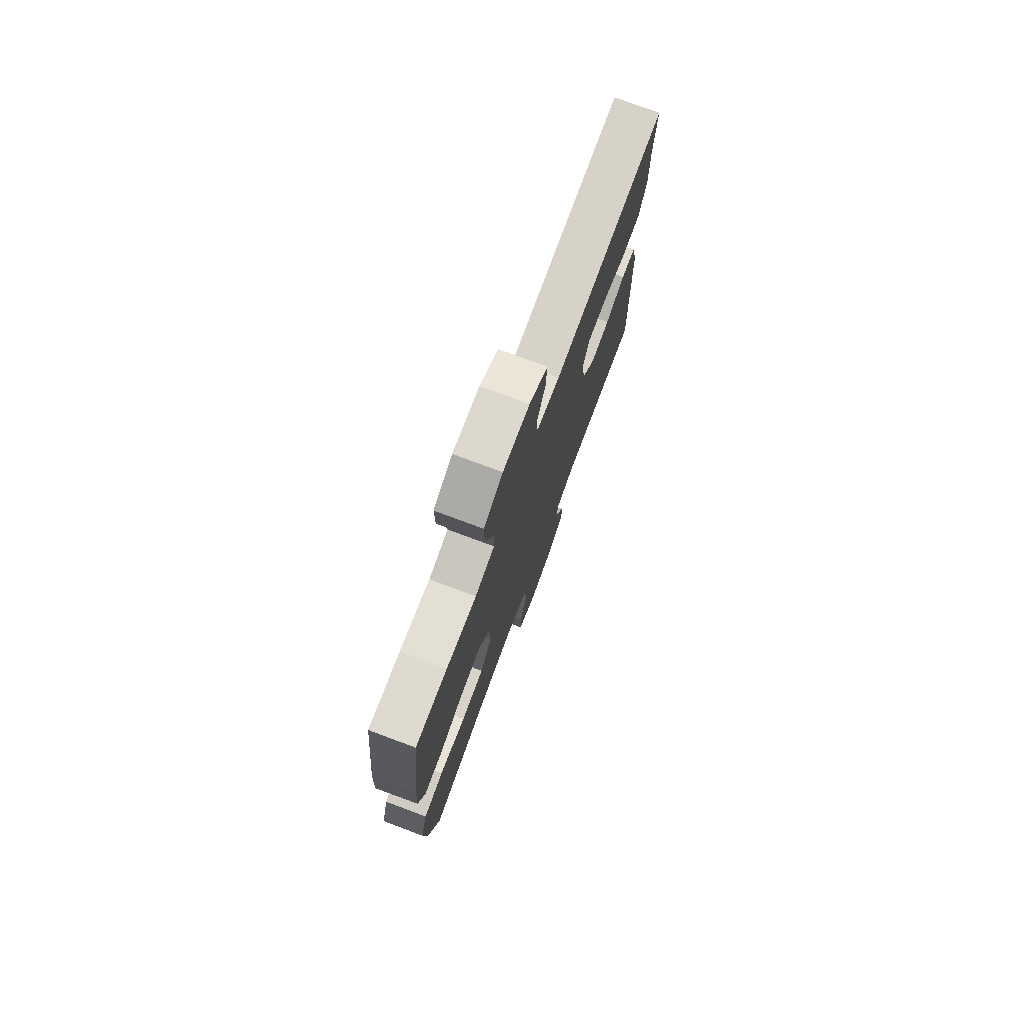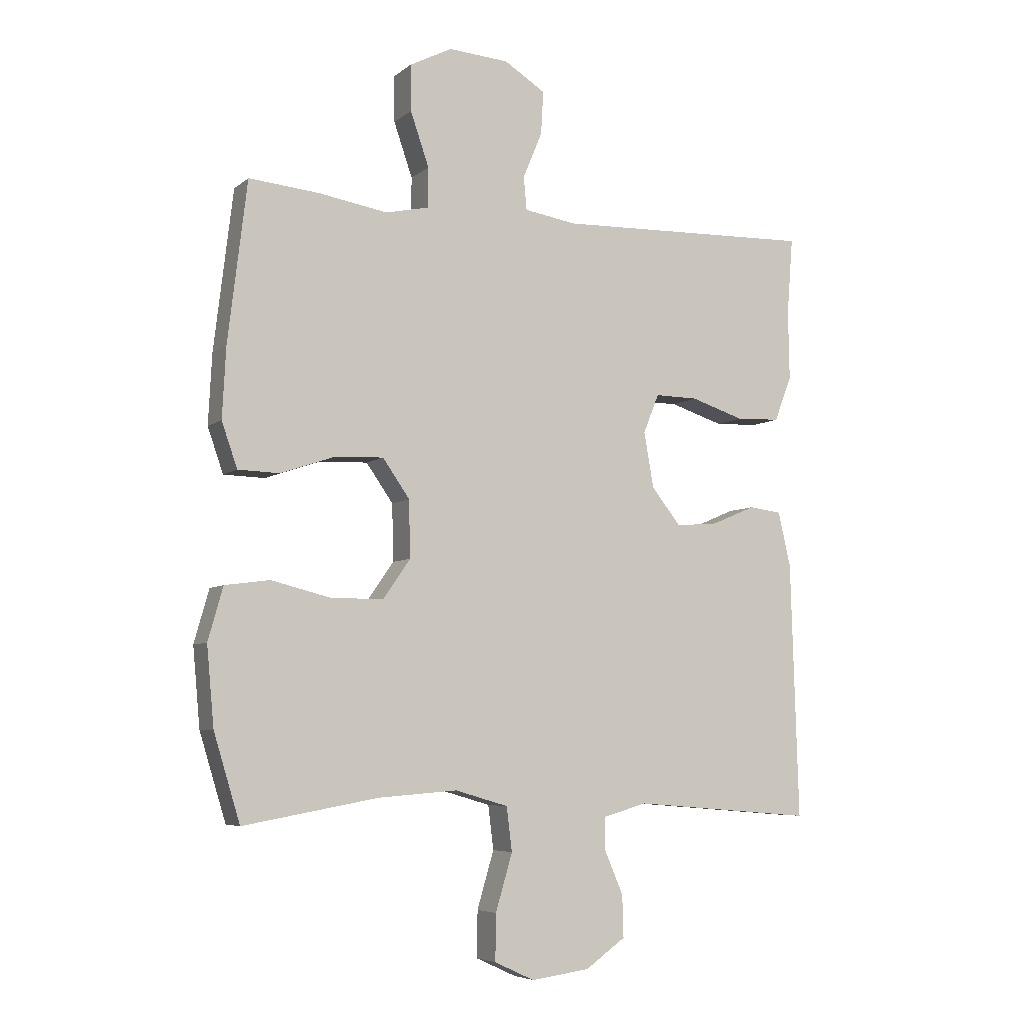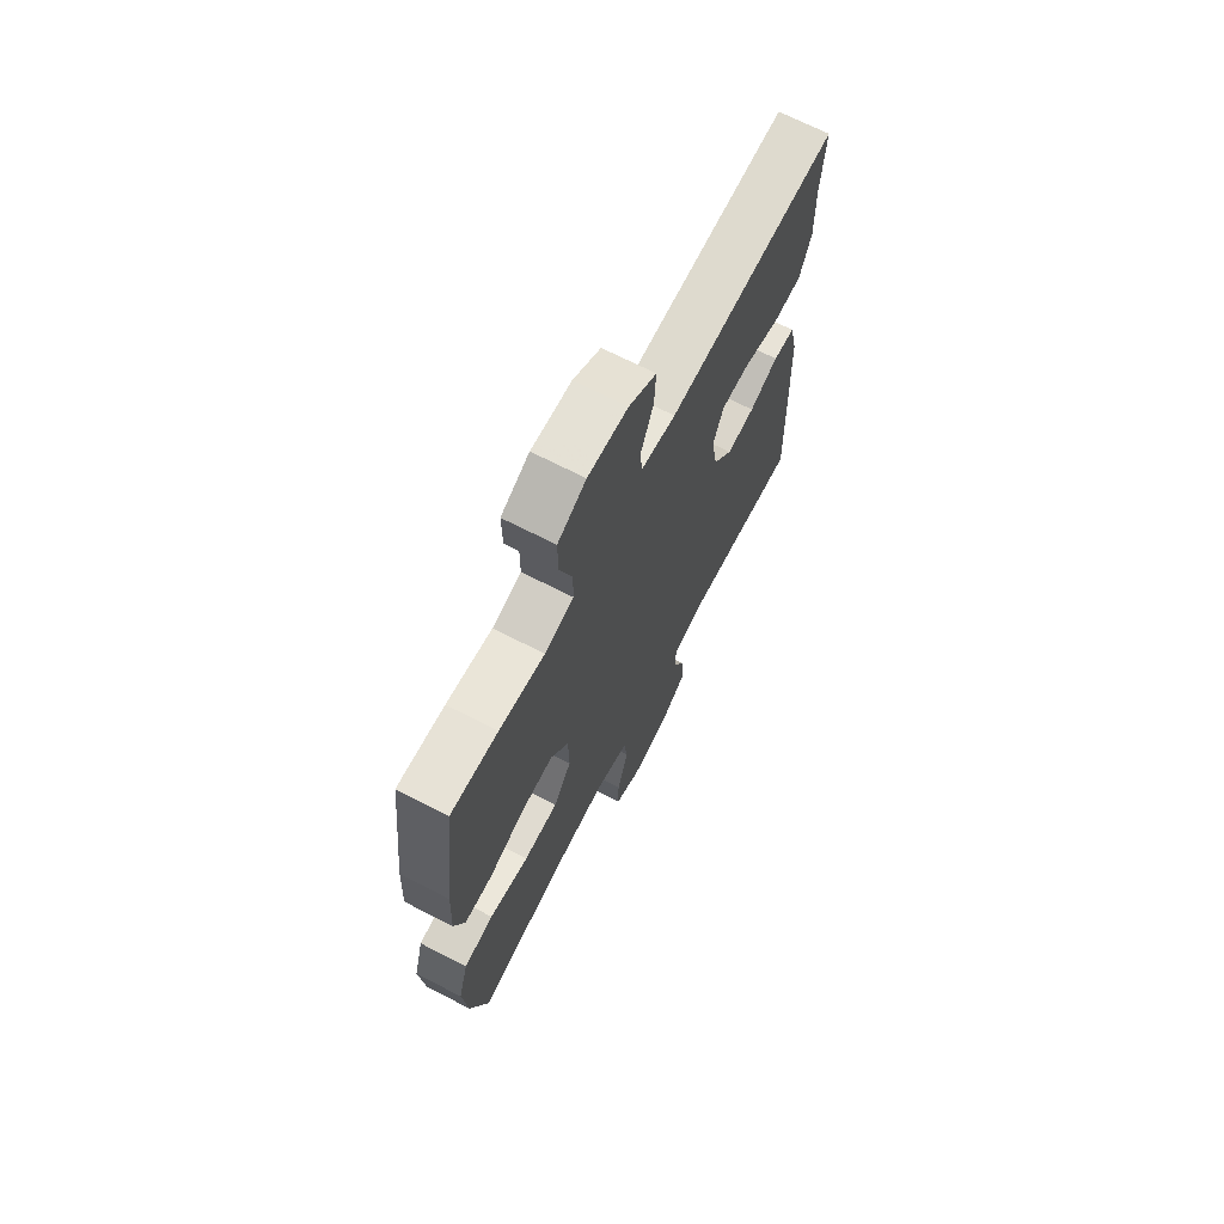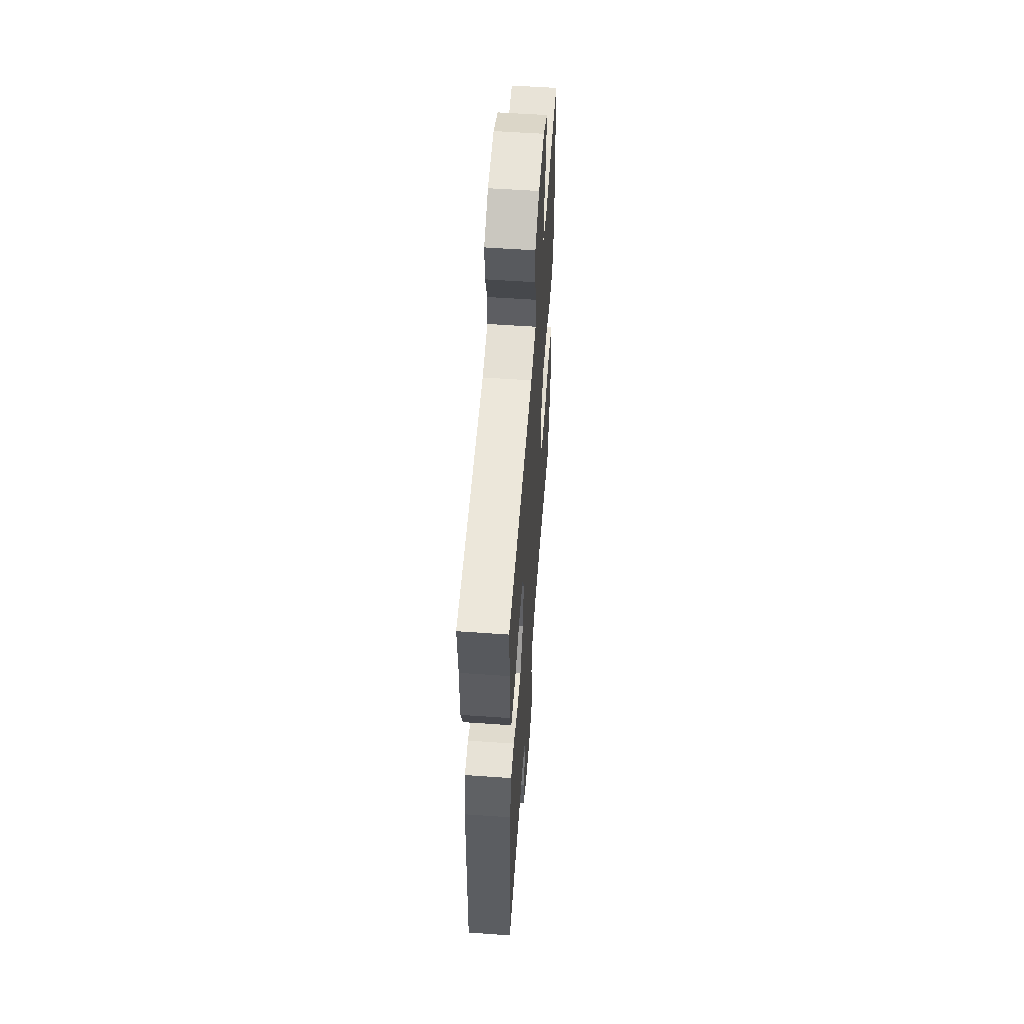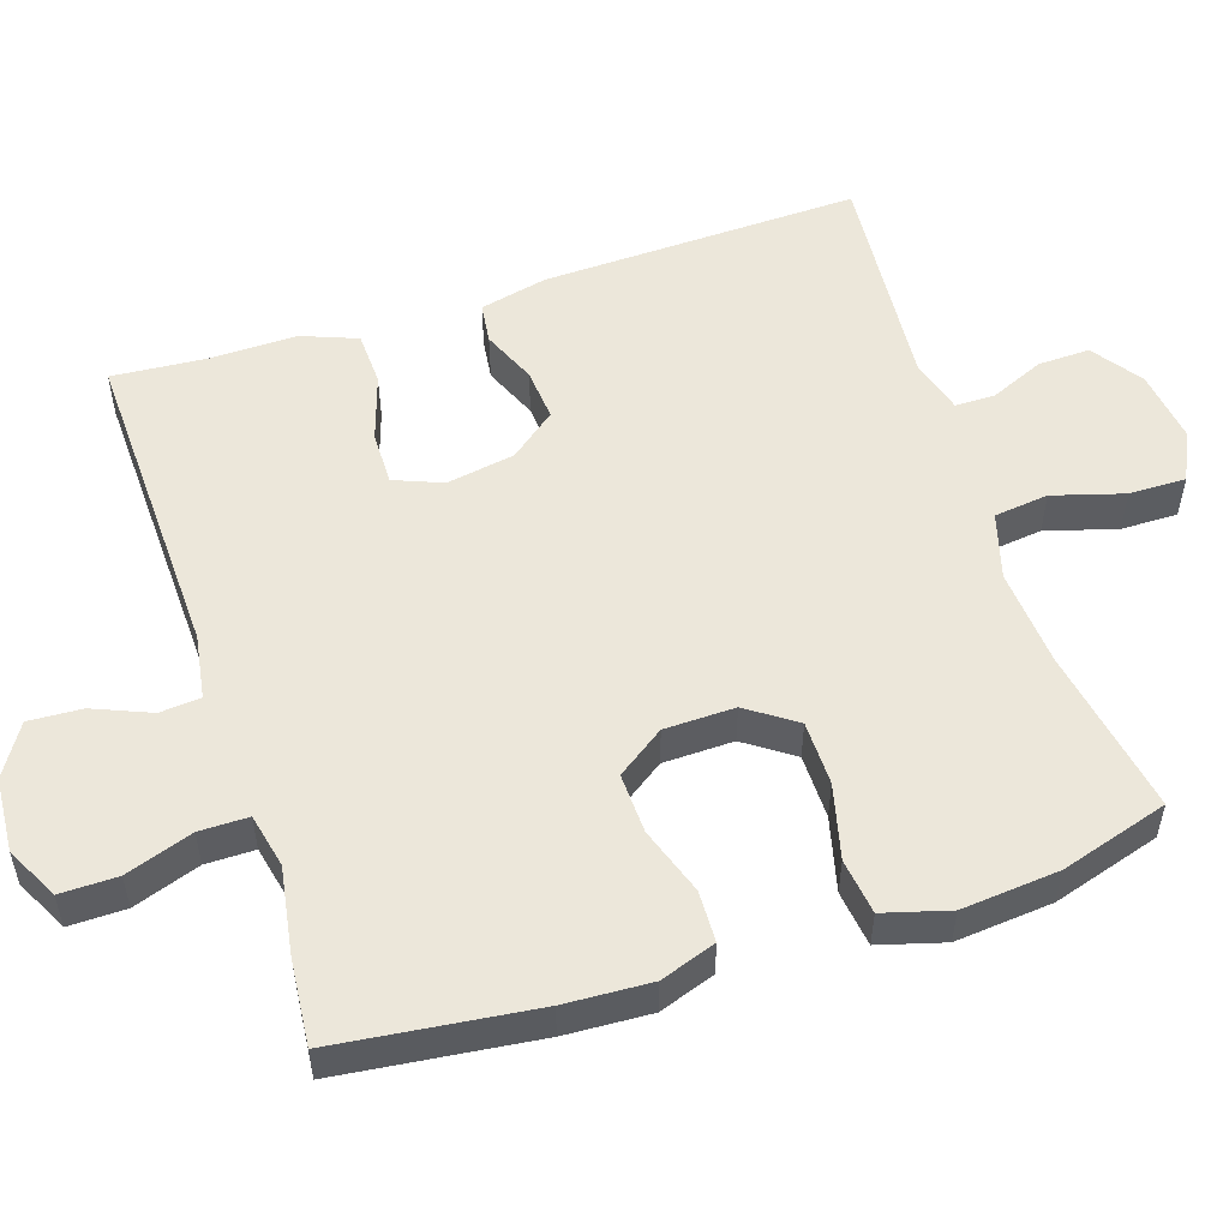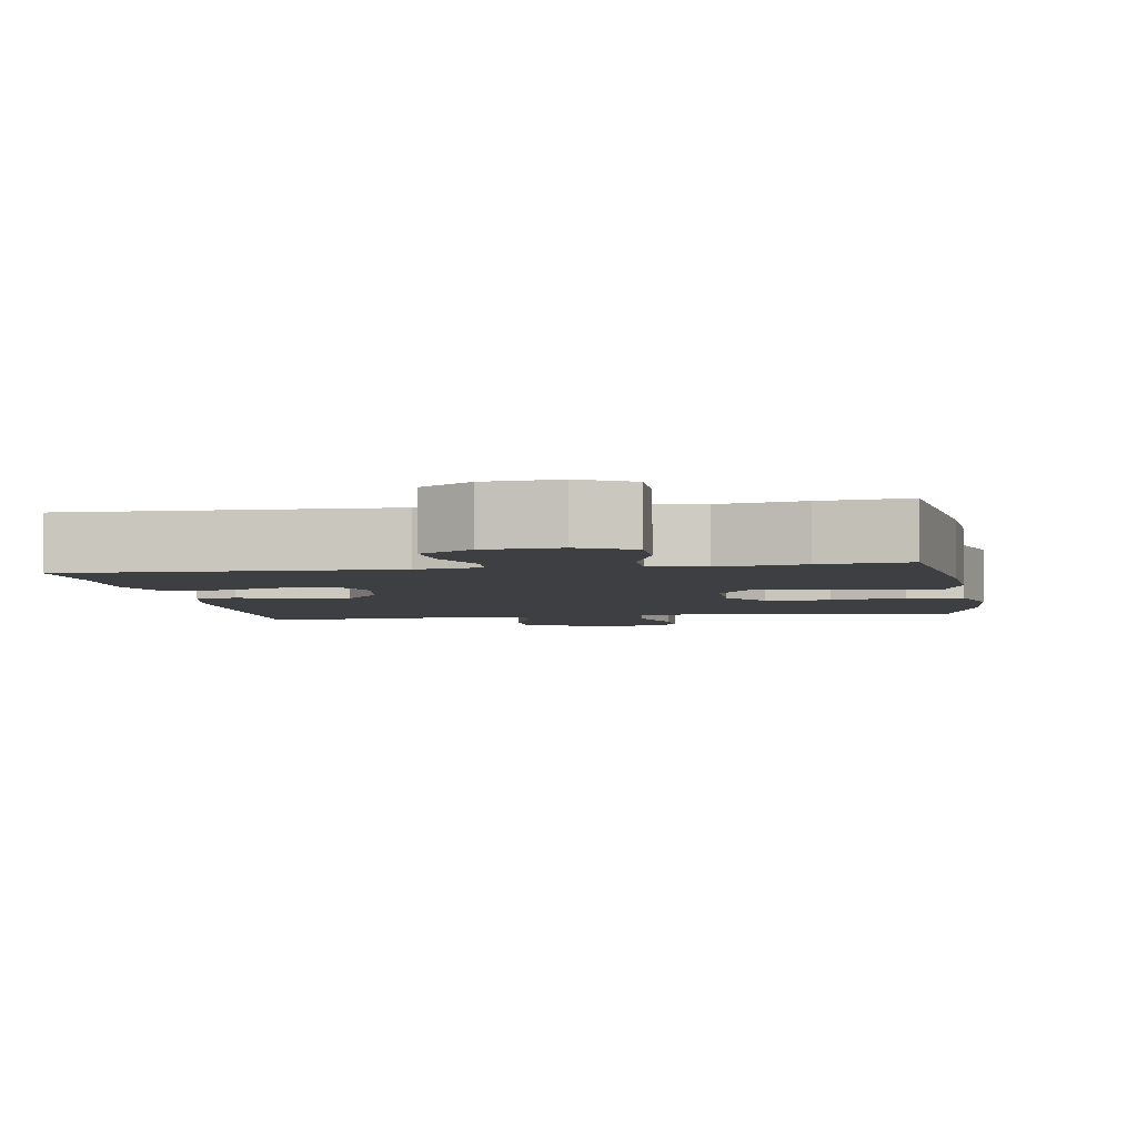
<metadata>
{"format":"obj","ext":"obj","renderer":"f3d","projection":"perspective","resolution":1024,"background":"white","views":[{"elev":76.2,"azim":110.4,"up":"+Z"},{"elev":-5.9,"azim":154.4,"up":"+Z"},{"elev":69.3,"azim":117.2,"up":"+Z"},{"elev":56.1,"azim":-85.8,"up":"+Z"},{"elev":53.5,"azim":71.9,"up":"+Y"},{"elev":-4.2,"azim":9.6,"up":"+Y"}]}
</metadata>
<code>
v 0.5 0.07 -0.5
v 0.275 0.07 -0.46
v 0.143 0.07 -0.45
v 0.054 0.07 -0.476
v 0.045 0.07 -0.549
v 0.073 0.07 -0.644
v 0.074 0.07 -0.721
v 0.007 0.07 -0.752
v -0.09 0.07 -0.739
v -0.157 0.07 -0.692
v -0.155 0.07 -0.622
v -0.124 0.07 -0.55
v -0.124 0.07 -0.496
v -0.197 0.07 -0.475
v -0.5 0.07 -0.5
v -0.487 0.07 -0.072
v -0.466 0.07 0.019
v -0.411 0.07 0.026
v -0.338 0.07 -0.005
v -0.267 0.07 -0.011
v -0.218 0.07 0.051
v -0.202 0.07 0.143
v -0.228 0.07 0.208
v -0.3 0.07 0.207
v -0.39 0.07 0.178
v -0.463 0.07 0.181
v -0.492 0.07 0.256
v -0.49 0.07 0.372
v -0.5 0.07 0.5
v -0.069 0.07 0.487
v 0.018 0.07 0.501
v 0.023 0.07 0.556
v -0.009 0.07 0.633
v -0.013 0.07 0.705
v 0.056 0.07 0.748
v 0.156 0.07 0.755
v 0.227 0.07 0.719
v 0.226 0.07 0.642
v 0.195 0.07 0.552
v 0.195 0.07 0.486
v 0.268 0.07 0.47
v 0.382 0.07 0.489
v 0.5 0.07 0.5
v 0.532 0.07 0.233
v 0.538 0.07 0.117
v 0.512 0.07 0.042
v 0.443 0.07 0.04
v 0.352 0.07 0.071
v 0.271 0.07 0.074
v 0.226 0.07 0.01
v 0.224 0.07 -0.085
v 0.269 0.07 -0.15
v 0.356 0.07 -0.151
v 0.456 0.07 -0.126
v 0.531 0.07 -0.136
v 0.556 0.07 -0.224
v 0.544 0.07 -0.355
v 0.5 0 -0.5
v 0.275 0 -0.46
v 0.143 0 -0.45
v 0.054 0 -0.476
v 0.045 0 -0.549
v 0.073 0 -0.644
v 0.074 0 -0.721
v 0.007 0 -0.752
v -0.09 0 -0.739
v -0.157 0 -0.692
v -0.155 0 -0.622
v -0.124 0 -0.55
v -0.124 0 -0.496
v -0.197 0 -0.475
v -0.5 0 -0.5
v -0.487 0 -0.072
v -0.466 0 0.019
v -0.411 0 0.026
v -0.338 0 -0.005
v -0.267 0 -0.011
v -0.218 0 0.051
v -0.202 0 0.143
v -0.228 0 0.208
v -0.3 0 0.207
v -0.39 0 0.178
v -0.463 0 0.181
v -0.492 0 0.256
v -0.49 0 0.372
v -0.5 0 0.5
v -0.069 0 0.487
v 0.018 0 0.501
v 0.023 0 0.556
v -0.009 0 0.633
v -0.013 0 0.705
v 0.056 0 0.748
v 0.156 0 0.755
v 0.227 0 0.719
v 0.226 0 0.642
v 0.195 0 0.552
v 0.195 0 0.486
v 0.268 0 0.47
v 0.382 0 0.489
v 0.5 0 0.5
v 0.532 0 0.233
v 0.538 0 0.117
v 0.512 0 0.042
v 0.443 0 0.04
v 0.352 0 0.071
v 0.271 0 0.074
v 0.226 0 0.01
v 0.224 0 -0.085
v 0.269 0 -0.15
v 0.356 0 -0.151
v 0.456 0 -0.126
v 0.531 0 -0.136
v 0.556 0 -0.224
v 0.544 0 -0.355
f 56 57 1 2
f 53 54 55 56
f 52 53 56 2
f 51 52 2 3
f 50 51 3 4
f 45 46 47 48
f 45 48 49
f 44 45 49
f 41 42 43 44
f 40 41 44 49
f 36 37 38 39
f 36 39 40
f 35 36 40
f 32 33 34 35
f 31 32 35 40
f 30 31 40 49
f 28 29 30 49
f 24 25 26 27
f 23 24 27 28
f 16 17 18 19
f 14 15 16 19
f 13 14 19 20
f 9 10 11 12
f 9 12 13
f 8 9 13
f 5 6 7 8
f 4 5 8 13
f 50 4 13 20
f 23 28 49 50
f 22 23 50
f 21 22 50
f 20 21 50
f 59 58 114 113
f 113 112 111 110
f 59 113 110 109
f 60 59 109 108
f 61 60 108 107
f 105 104 103 102
f 106 105 102
f 106 102 101
f 101 100 99 98
f 106 101 98 97
f 96 95 94 93
f 97 96 93
f 97 93 92
f 92 91 90 89
f 97 92 89 88
f 106 97 88 87
f 106 87 86 85
f 84 83 82 81
f 85 84 81 80
f 76 75 74 73
f 76 73 72 71
f 77 76 71 70
f 69 68 67 66
f 70 69 66
f 70 66 65
f 65 64 63 62
f 70 65 62 61
f 77 70 61 107
f 107 106 85 80
f 107 80 79
f 107 79 78
f 107 78 77
f 1 58 59 2
f 2 59 60 3
f 3 60 61 4
f 4 61 62 5
f 5 62 63 6
f 6 63 64 7
f 7 64 65 8
f 8 65 66 9
f 9 66 67 10
f 10 67 68 11
f 11 68 69 12
f 12 69 70 13
f 13 70 71 14
f 14 71 72 15
f 15 72 73 16
f 16 73 74 17
f 17 74 75 18
f 18 75 76 19
f 19 76 77 20
f 20 77 78 21
f 21 78 79 22
f 22 79 80 23
f 23 80 81 24
f 24 81 82 25
f 25 82 83 26
f 26 83 84 27
f 27 84 85 28
f 28 85 86 29
f 29 86 87 30
f 30 87 88 31
f 31 88 89 32
f 32 89 90 33
f 33 90 91 34
f 34 91 92 35
f 35 92 93 36
f 36 93 94 37
f 37 94 95 38
f 38 95 96 39
f 39 96 97 40
f 40 97 98 41
f 41 98 99 42
f 42 99 100 43
f 43 100 101 44
f 44 101 102 45
f 45 102 103 46
f 46 103 104 47
f 47 104 105 48
f 48 105 106 49
f 49 106 107 50
f 50 107 108 51
f 51 108 109 52
f 52 109 110 53
f 53 110 111 54
f 54 111 112 55
f 55 112 113 56
f 56 113 114 57
f 57 114 58 1

</code>
